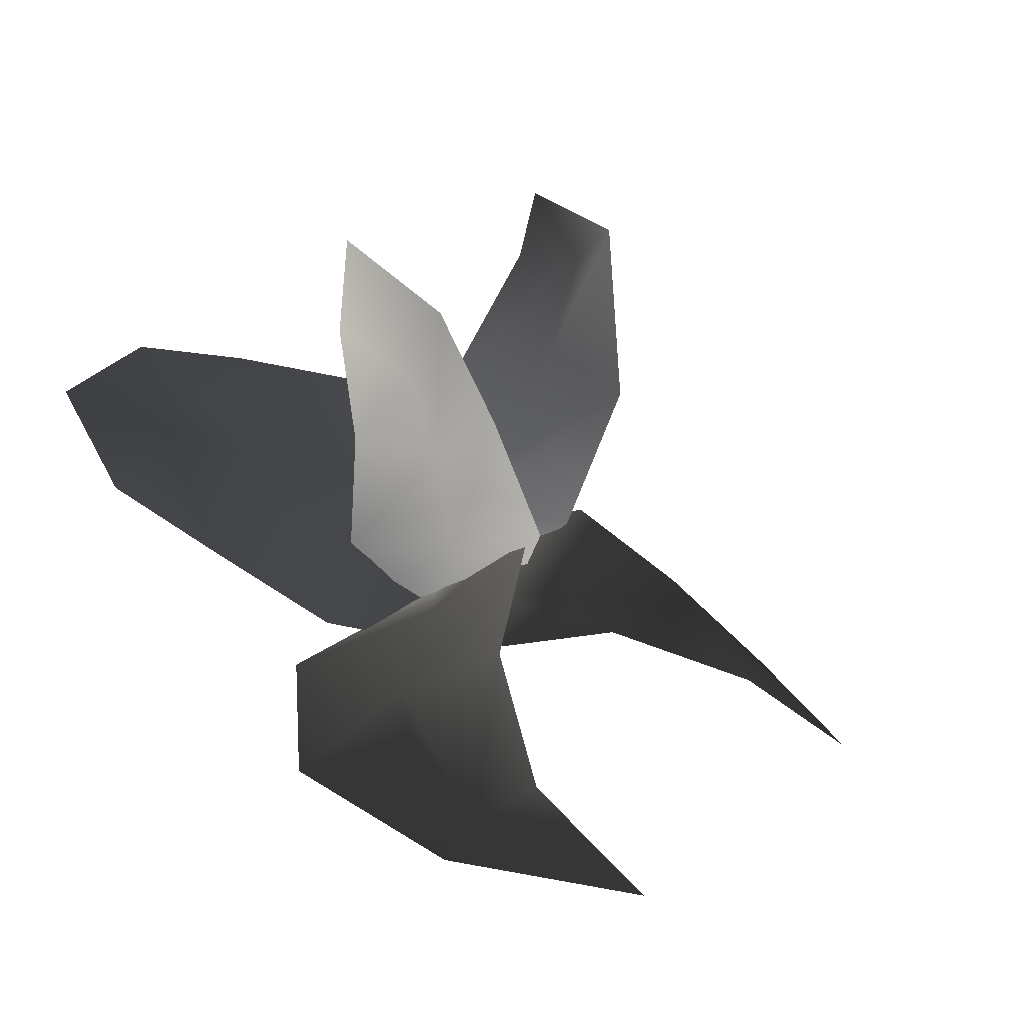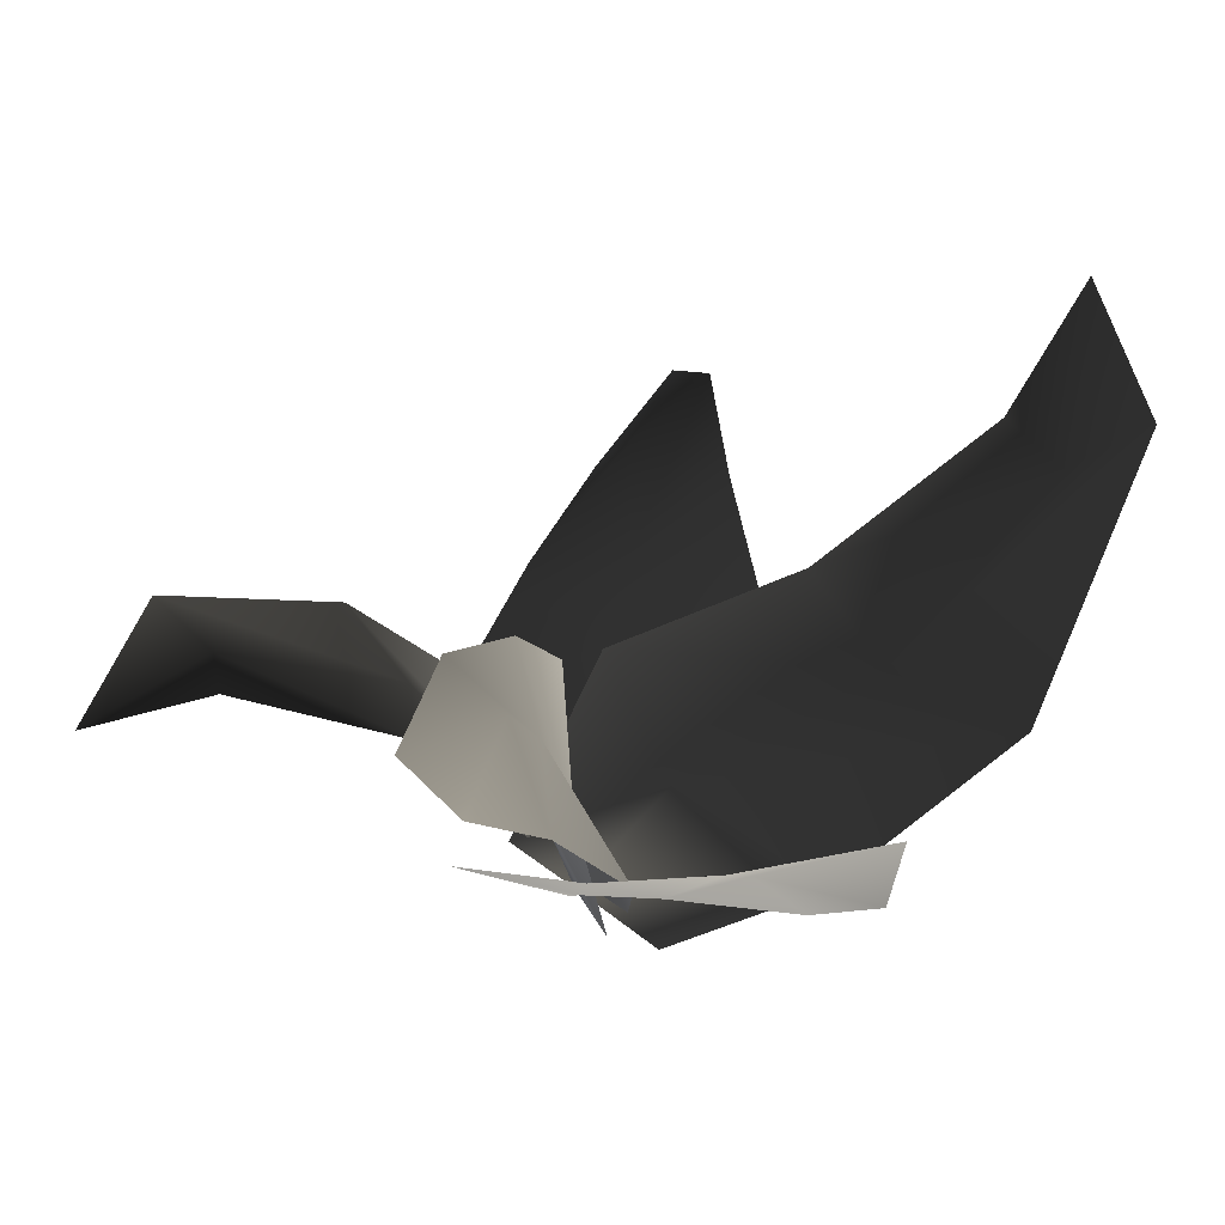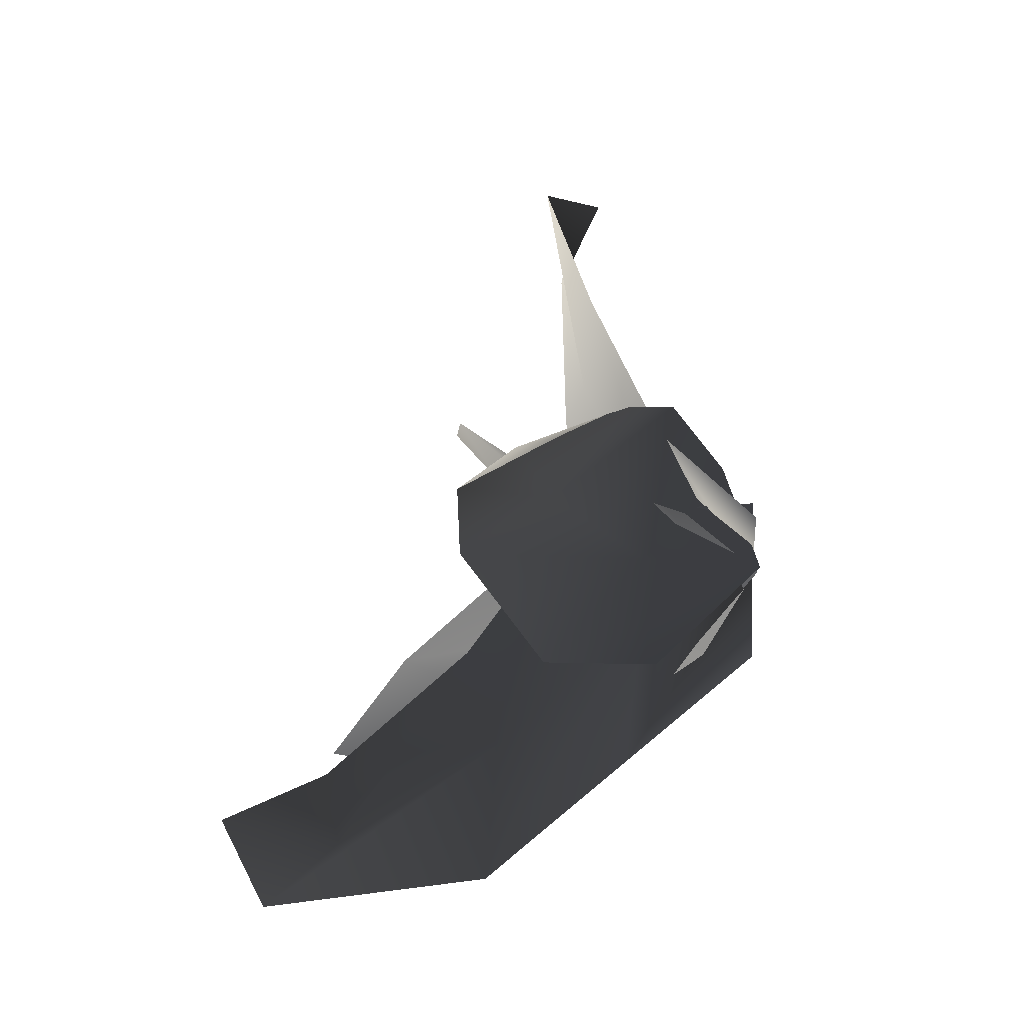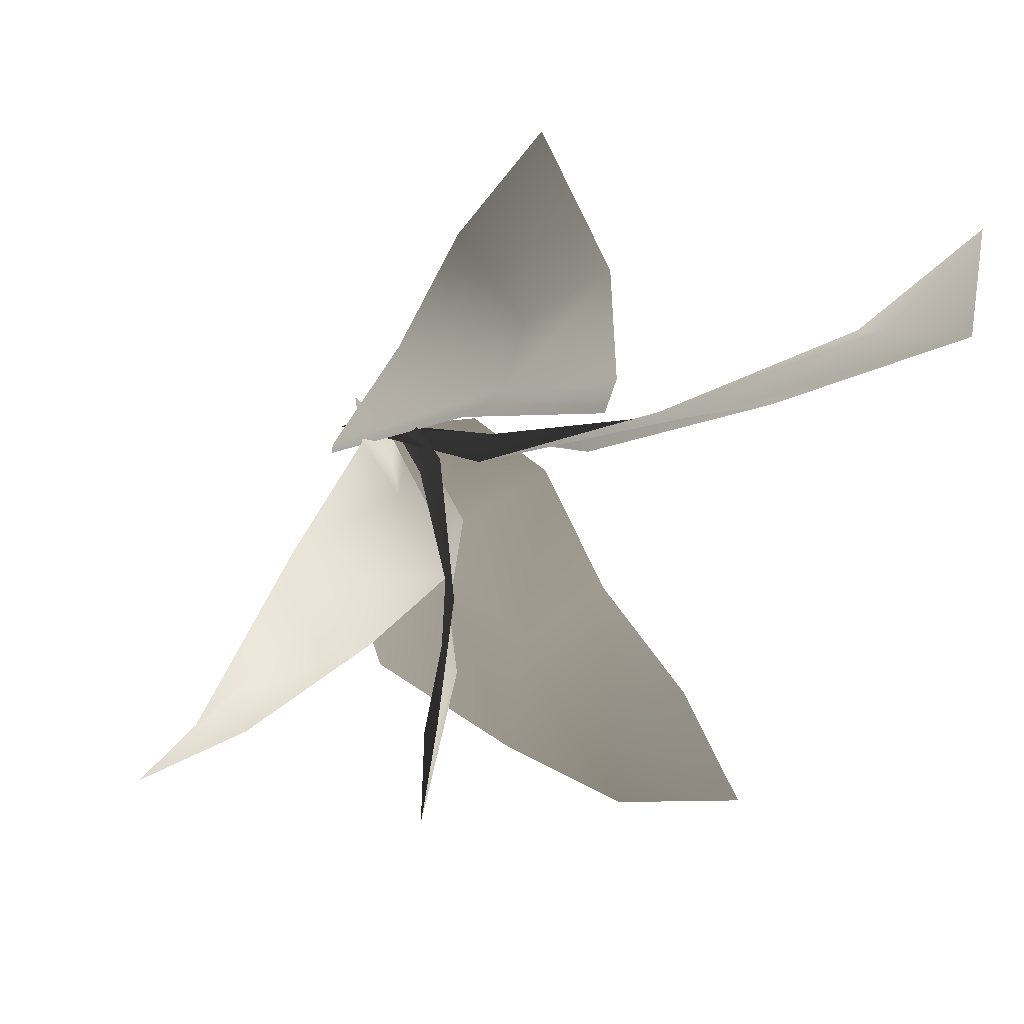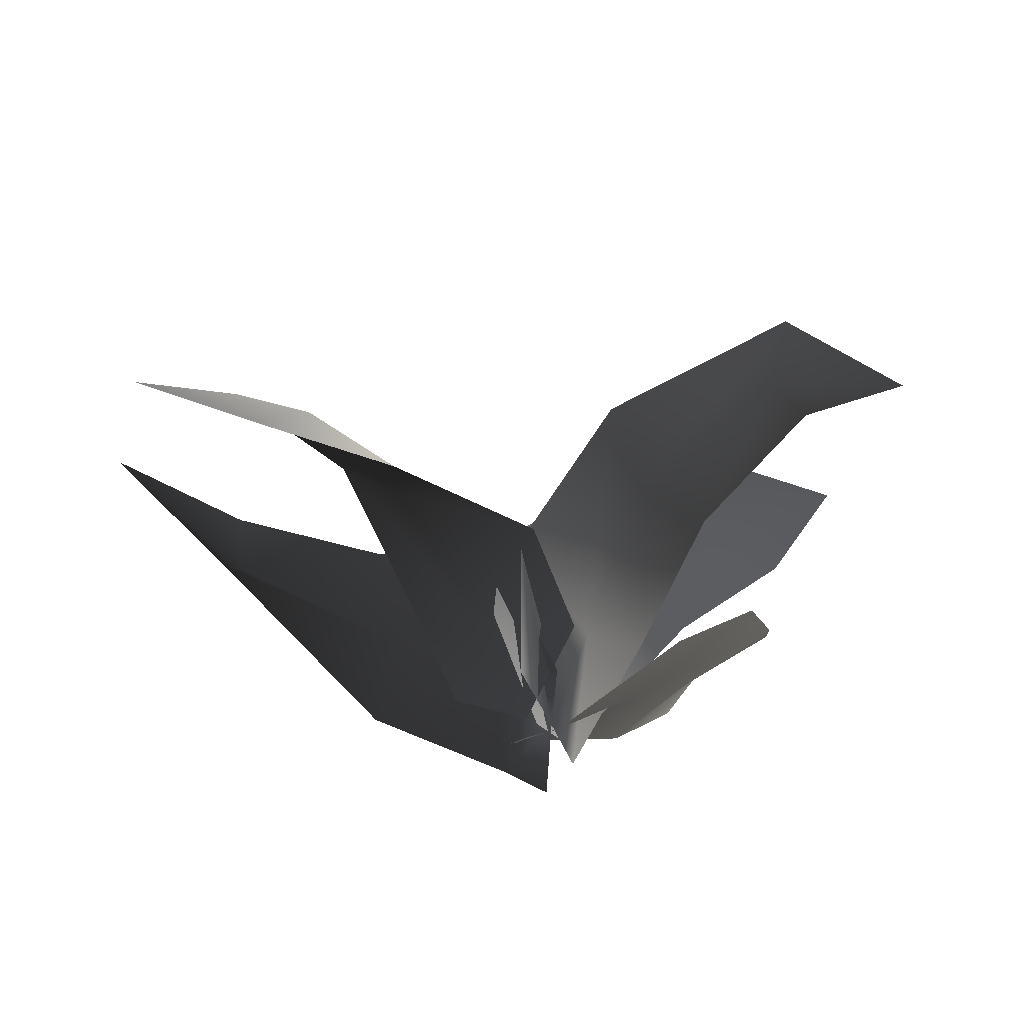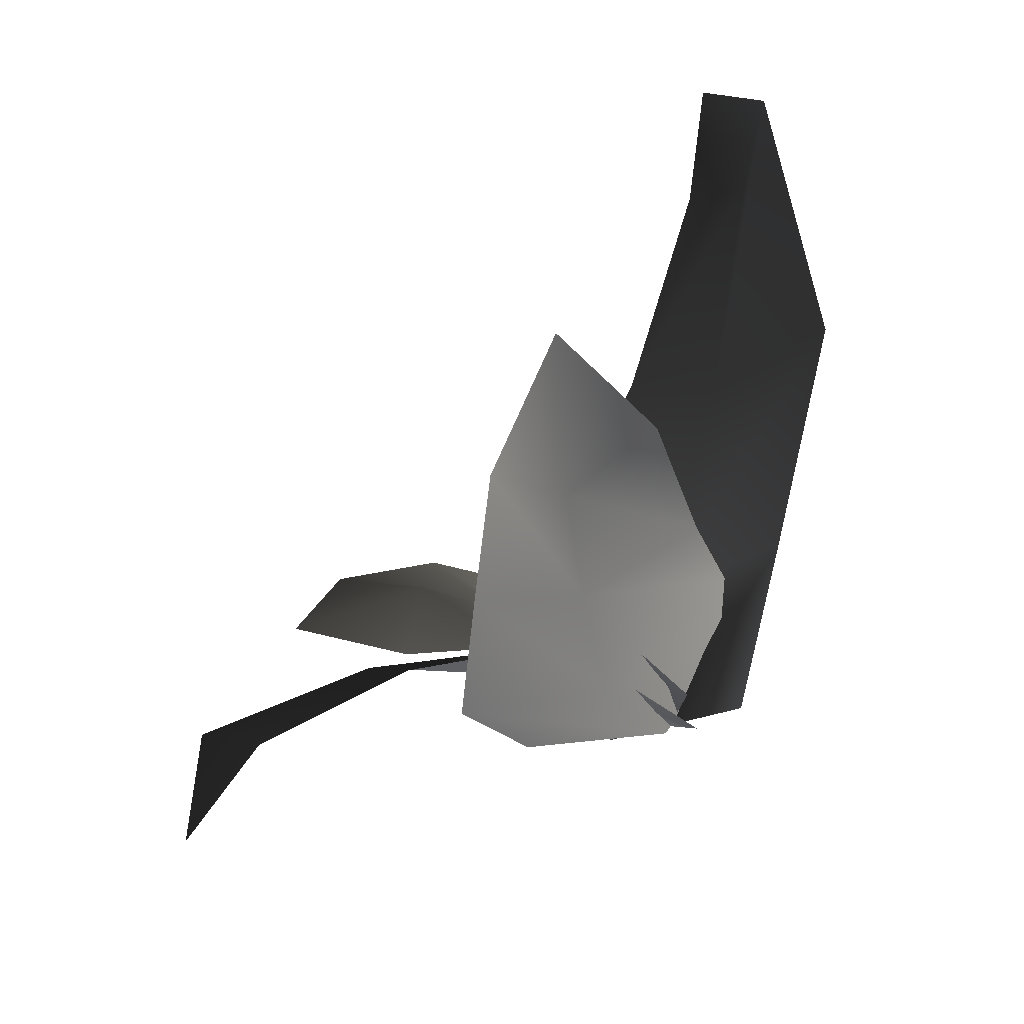
<metadata>
{"format":"obj","ext":"obj","renderer":"f3d","projection":"perspective","resolution":1024,"background":"white","views":[{"elev":69.0,"azim":115.8,"up":"+Z"},{"elev":-49.0,"azim":-17.6,"up":"+Y"},{"elev":71.9,"azim":88.7,"up":"+Y"},{"elev":46.7,"azim":-43.8,"up":"+Y"},{"elev":-53.4,"azim":-126.3,"up":"+Z"},{"elev":-76.1,"azim":27.7,"up":"+Y"}]}
</metadata>
<code>
v -0.09962 0.03364 -0.003013
v -0.05651 0.1319 0.2885
v 0.07665 0.02267 0.1781
v -0.004916 -0.02666 -0.002839
v 0.2764 -0.1383 0.2057
v 0.1149 -0.1063 -0.003313
v 0.2932 0.07912 0.4108
v 0.1788 0.1988 0.452
v 0.4827 -0.002911 0.4335
v 0.4798 0.3018 0.6375
v 0.3945 0.3652 0.6504
v 0.5672 0.3033 0.7426
v 0.497 0.578 0.7711
v 0.04771 0.5726 0.4574
v -0.043 0.4814 0.3755
v 0.03957 0.7505 0.3236
v -0.05563 0.574 0.25
v -0.02893 0.2977 0.321
v 0.06962 0.3456 0.4587
v -0.1401 0.375 0.2051
v 0.0107 0.1073 0.1784
v 0.175 0.1169 0.3376
v -0.2172 0.1648 0.1268
v 0.00141 0.01702 -0.01074
v 0.1625 0.04113 0.1618
v -0.1554 0.04155 0.04233
v 0.04158 -0.1036 -0.002534
v -0.06877 -0.1679 0.2292
v -0.09399 -0.03291 0.1344
v -0.004916 -0.02666 -0.002839
v -0.176 0.1575 0.1487
v -0.0626 0.07437 -0.002534
v -0.3083 0.01281 0.2574
v -0.2973 -0.1196 0.2846
v -0.401 0.1516 0.2469
v -0.5661 -0.03413 0.2757
v -0.5515 -0.1166 0.285
v -0.6549 0.009291 0.3079
v -0.7119 -0.1624 0.2144
v -0.001895 -0.531 0.5742
v 0.06373 -0.4296 0.4826
v 0.16 -0.5516 0.7031
v 0.2137 -0.4675 0.5164
v 0.01022 -0.3373 0.3232
v -0.1131 -0.4271 0.411
v 0.1921 -0.3227 0.3345
v -0.041 -0.1805 0.1409
v -0.2324 -0.268 0.2305
v 0.1845 -0.1275 0.1953
v -0.009927 -0.03707 -0.009732
v -0.192 -0.1409 0.1014
v 0.1264 -0.04343 0.08087
v -0.3134 -0.1505 0.4623
v -0.2116 -0.1601 0.3978
v -0.3635 -0.3512 0.4707
v -0.2515 -0.3166 0.358
v -0.1391 -0.07704 0.2944
v -0.2038 0.001941 0.3866
v -0.1156 -0.2226 0.2673
v -0.05366 -0.001007 0.1428
v -0.1006 0.1397 0.2467
v 0.02822 -0.1656 0.1555
v 0.002764 -0.003934 -0.009106
v -0.0557 0.1232 0.1119
v 0.05278 -0.1052 0.05265
g Fern_01_1865_58
f 1 3 2
f 1 4 3
f 4 5 3
f 4 6 5
f 2 3 7
f 2 7 8
f 3 9 7
f 3 5 9
f 8 7 10
f 8 10 11
f 7 12 10
f 7 9 12
f 11 10 13
f 10 12 13
f 14 16 15
f 15 16 17
f 14 15 18
f 14 18 19
f 15 20 18
f 15 17 20
f 19 18 21
f 19 21 22
f 18 23 21
f 18 20 23
f 22 21 24
f 22 24 25
f 21 26 24
f 21 23 26
f 27 29 28
f 27 30 29
f 30 31 29
f 30 32 31
f 28 29 33
f 28 33 34
f 29 35 33
f 29 31 35
f 34 33 36
f 34 36 37
f 33 38 36
f 33 35 38
f 37 36 39
f 36 38 39
f 40 42 41
f 41 42 43
f 40 41 44
f 40 44 45
f 41 46 44
f 41 43 46
f 45 44 47
f 45 47 48
f 44 49 47
f 44 46 49
f 48 47 50
f 48 50 51
f 47 52 50
f 47 49 52
f 53 55 54
f 54 55 56
f 53 54 57
f 53 57 58
f 54 59 57
f 54 56 59
f 58 57 60
f 58 60 61
f 57 62 60
f 57 59 62
f 61 60 63
f 61 63 64
f 60 65 63
f 60 62 65

</code>
